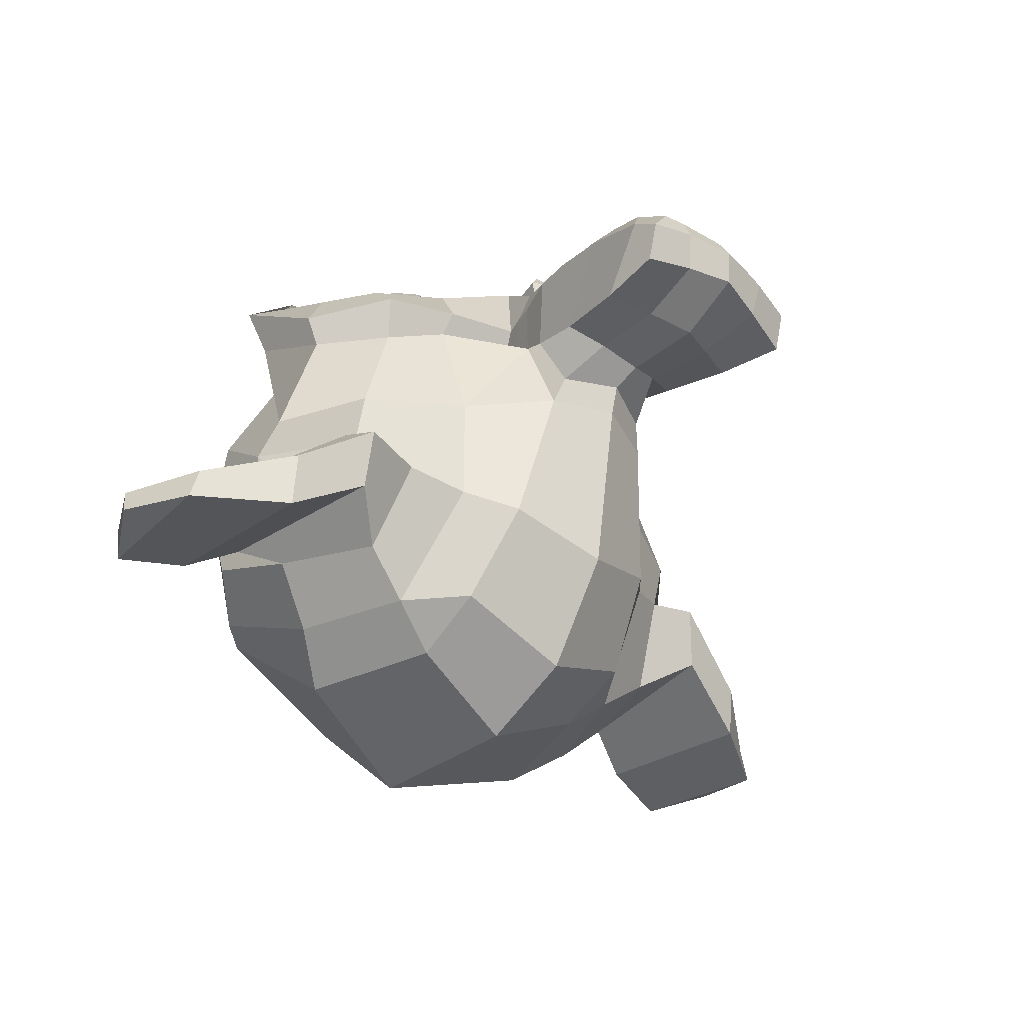
<metadata>
{"format":"obj","ext":"obj","renderer":"f3d","projection":"perspective","resolution":1024,"background":"white","views":[{"elev":-32.8,"azim":-46.5,"up":"+Z"}]}
</metadata>
<code>
o bot_Suzanne.001
v 0.4375 1.164 0.7656
v -0.4375 1.164 0.7656
v 0.5 1.094 0.6875
v -0.5 1.094 0.6875
v 0.5469 1.055 0.5781
v -0.5469 1.055 0.5781
v 0.3516 0.9766 0.6172
v -0.3516 0.9766 0.6172
v 0.3516 1.031 0.7188
v -0.3516 1.031 0.7188
v 0.3516 1.133 0.7812
v -0.3516 1.133 0.7812
v 0.2734 1.164 0.7969
v -0.2734 1.164 0.7969
v 0.2031 1.094 0.7422
v -0.2031 1.094 0.7422
v 0.1562 1.055 0.6484
v -0.1562 1.055 0.6484
v 0.07812 1.242 0.6562
v -0.07812 1.242 0.6562
v 0.1406 1.242 0.7422
v -0.1406 1.242 0.7422
v 0.2422 1.242 0.7969
v -0.2422 1.242 0.7969
v 0.2734 1.328 0.7969
v -0.2734 1.328 0.7969
v 0.2031 1.391 0.7422
v -0.2031 1.391 0.7422
v 0.1562 1.438 0.6484
v -0.1562 1.438 0.6484
v 0.3516 1.516 0.6172
v -0.3516 1.516 0.6172
v 0.3516 1.453 0.7188
v -0.3516 1.453 0.7188
v 0.3516 1.359 0.7812
v -0.3516 1.359 0.7812
v 0.4375 1.328 0.7656
v -0.4375 1.328 0.7656
v 0.5 1.391 0.6875
v -0.5 1.391 0.6875
v 0.5469 1.438 0.5781
v -0.5469 1.438 0.5781
v 0.625 1.242 0.5625
v -0.625 1.242 0.5625
v 0.5625 1.242 0.6719
v -0.5625 1.242 0.6719
v 0.4688 1.242 0.7578
v -0.4688 1.242 0.7578
v 0.4766 1.242 0.7734
v -0.4766 1.242 0.7734
v 0.4453 1.336 0.7812
v -0.4453 1.336 0.7812
v 0.3516 1.375 0.8047
v -0.3516 1.375 0.8047
v 0.2656 1.336 0.8203
v -0.2656 1.336 0.8203
v 0.2266 1.242 0.8203
v -0.2266 1.242 0.8203
v 0.2656 1.156 0.8203
v -0.2656 1.156 0.8203
v 0.3516 1.242 0.8281
v -0.3516 1.242 0.8281
v 0.3516 1.117 0.8047
v -0.3516 1.117 0.8047
v 0.4453 1.156 0.7812
v -0.4453 1.156 0.7812
v 0 1.43 0.7422
v 0 1.352 0.8203
v 0 0.3203 0.7344
v 0 0.6797 0.7812
v 0 0.8125 0.7969
v 0 0.2266 0.7188
v 0 1.406 0.6016
v 0 1.57 0.5703
v 0 1.898 -0.5469
v 0 1.562 -0.8516
v 0 1.07 -0.8281
v 0 0.6172 -0.3516
v 0.2031 0.8125 0.5625
v -0.2031 0.8125 0.5625
v 0.3125 0.5625 0.5703
v -0.3125 0.5625 0.5703
v 0.3516 0.3047 0.5703
v -0.3516 0.3047 0.5703
v 0.3672 0.1094 0.5312
v -0.3672 0.1094 0.5312
v 0.3281 0.05469 0.5234
v -0.3281 0.05469 0.5234
v 0.1797 0.03125 0.5547
v -0.1797 0.03125 0.5547
v 0 0.01562 0.5781
v 0.4375 0.8594 0.5312
v -0.4375 0.8594 0.5312
v 0.6328 0.9609 0.5391
v -0.6328 0.9609 0.5391
v 0.8281 1.148 0.4453
v -0.8281 1.148 0.4453
v 0.8594 1.43 0.5938
v -0.8594 1.43 0.5938
v 0.7109 1.484 0.625
v -0.7109 1.484 0.625
v 0.4922 1.602 0.6875
v -0.4922 1.602 0.6875
v 0.3203 1.758 0.7344
v -0.3203 1.758 0.7344
v 0.1562 1.719 0.7578
v -0.1562 1.719 0.7578
v 0.0625 1.492 0.75
v -0.0625 1.492 0.75
v 0.1641 1.414 0.7734
v -0.1641 1.414 0.7734
v 0.125 1.305 0.7656
v -0.125 1.305 0.7656
v 0.2031 1.094 0.7422
v -0.2031 1.094 0.7422
v 0.375 1.016 0.7031
v -0.375 1.016 0.7031
v 0.4922 1.062 0.6719
v -0.4922 1.062 0.6719
v 0.625 1.188 0.6484
v -0.625 1.188 0.6484
v 0.6406 1.297 0.6484
v -0.6406 1.297 0.6484
v 0.6016 1.375 0.6641
v -0.6016 1.375 0.6641
v 0.4297 1.438 0.7188
v -0.4297 1.438 0.7188
v 0.25 1.469 0.7578
v -0.25 1.469 0.7578
v 0 0.2344 0.7344
v 0.1094 0.2812 0.7344
v -0.1094 0.2812 0.7344
v 0.1172 0.1641 0.7109
v -0.1172 0.1641 0.7109
v 0.0625 0.1172 0.6953
v -0.0625 0.1172 0.6953
v 0 0.1094 0.6875
v 0 0.8047 0.75
v 0 0.8594 0.7422
v 0.1016 0.8516 0.7422
v -0.1016 0.8516 0.7422
v 0.125 0.7734 0.75
v -0.125 0.7734 0.75
v 0.08594 0.7109 0.7422
v -0.08594 0.7109 0.7422
v 0.3984 0.9531 0.6719
v -0.3984 0.9531 0.6719
v 0.6172 1.055 0.625
v -0.6172 1.055 0.625
v 0.7266 1.203 0.6016
v -0.7266 1.203 0.6016
v 0.7422 1.375 0.6562
v -0.7422 1.375 0.6562
v 0.6875 1.414 0.7266
v -0.6875 1.414 0.7266
v 0.4375 1.547 0.7969
v -0.4375 1.547 0.7969
v 0.3125 1.641 0.8359
v -0.3125 1.641 0.8359
v 0.2031 1.617 0.8516
v -0.2031 1.617 0.8516
v 0.1016 1.43 0.8438
v -0.1016 1.43 0.8438
v 0.125 0.8984 0.8125
v -0.125 0.8984 0.8125
v 0.2109 0.5547 0.7109
v -0.2109 0.5547 0.7109
v 0.25 0.2969 0.6875
v -0.25 0.2969 0.6875
v 0.2656 0.1797 0.6641
v -0.2656 0.1797 0.6641
v 0.2344 0.08594 0.6328
v -0.2344 0.08594 0.6328
v 0.1641 0.07031 0.6328
v -0.1641 0.07031 0.6328
v 0 0.05469 0.6406
v 0 1.047 0.7266
v 0 1.211 0.7656
v 0.3281 1.477 0.7422
v -0.3281 1.477 0.7422
v 0.1641 1.141 0.75
v -0.1641 1.141 0.75
v 0.1328 1.211 0.7578
v -0.1328 1.211 0.7578
v 0.1172 0.3125 0.7344
v -0.1172 0.3125 0.7344
v 0.07812 0.5547 0.75
v -0.07812 0.5547 0.75
v 0 0.5547 0.75
v 0 0.6719 0.7422
v 0.09375 0.7266 0.7812
v -0.09375 0.7266 0.7812
v 0.1328 0.7734 0.7969
v -0.1328 0.7734 0.7969
v 0.1094 0.8672 0.7812
v -0.1094 0.8672 0.7812
v 0.03906 0.875 0.7812
v -0.03906 0.875 0.7812
v 0 0.7969 0.8281
v 0.04688 0.8516 0.8125
v -0.04688 0.8516 0.8125
v 0.09375 0.8438 0.8125
v -0.09375 0.8438 0.8125
v 0.1094 0.7734 0.8281
v -0.1094 0.7734 0.8281
v 0.07812 0.75 0.8047
v -0.07812 0.75 0.8047
v 0 0.7109 0.8047
v 0.2578 0.6875 0.5547
v -0.2578 0.6875 0.5547
v 0.1641 0.7578 0.7109
v -0.1641 0.7578 0.7109
v 0.1797 0.6875 0.7109
v -0.1797 0.6875 0.7109
v 0.2344 0.75 0.5547
v -0.2344 0.75 0.5547
v 0 0.125 0.6875
v 0.04688 0.1328 0.6875
v -0.04688 0.1328 0.6875
v 0.09375 0.1797 0.7109
v -0.09375 0.1797 0.7109
v 0.09375 0.2578 0.7266
v -0.09375 0.2578 0.7266
v 0 0.2188 0.6562
v 0.09375 0.25 0.6641
v -0.09375 0.25 0.6641
v 0.09375 0.1875 0.6406
v -0.09375 0.1875 0.6406
v 0.04688 0.1484 0.6328
v -0.04688 0.1484 0.6328
v 0 0.1406 0.6328
v 0.1719 1.219 0.7812
v -0.1719 1.219 0.7812
v 0.1875 1.156 0.7734
v -0.1875 1.156 0.7734
v 0.3359 1.43 0.7578
v -0.3359 1.43 0.7578
v 0.2734 1.422 0.7734
v -0.2734 1.422 0.7734
v 0.4219 1.398 0.7734
v -0.4219 1.398 0.7734
v 0.5625 1.352 0.6953
v -0.5625 1.352 0.6953
v 0.5859 1.289 0.6875
v -0.5859 1.289 0.6875
v 0.5781 1.195 0.6797
v -0.5781 1.195 0.6797
v 0.4766 1.102 0.7188
v -0.4766 1.102 0.7188
v 0.375 1.062 0.7422
v -0.375 1.062 0.7422
v 0.2266 1.109 0.7812
v -0.2266 1.109 0.7812
v 0.1797 1.297 0.7812
v -0.1797 1.297 0.7812
v 0.2109 1.375 0.7812
v -0.2109 1.375 0.7812
v 0.2344 1.359 0.7578
v -0.2344 1.359 0.7578
v 0.1953 1.297 0.7578
v -0.1953 1.297 0.7578
v 0.2422 1.125 0.7578
v -0.2422 1.125 0.7578
v 0.375 1.086 0.7266
v -0.375 1.086 0.7266
v 0.4609 1.117 0.7031
v -0.4609 1.117 0.7031
v 0.5469 1.211 0.6719
v -0.5469 1.211 0.6719
v 0.5547 1.281 0.6719
v -0.5547 1.281 0.6719
v 0.5312 1.336 0.6797
v -0.5312 1.336 0.6797
v 0.4141 1.391 0.75
v -0.4141 1.391 0.75
v 0.2812 1.398 0.7656
v -0.2812 1.398 0.7656
v 0.3359 1.406 0.75
v -0.3359 1.406 0.75
v 0.2031 1.172 0.75
v -0.2031 1.172 0.75
v 0.1953 1.227 0.75
v -0.1953 1.227 0.75
v 0.1094 1.461 0.6094
v -0.1094 1.461 0.6094
v 0.1953 1.664 0.6172
v -0.1953 1.664 0.6172
v 0.3359 1.688 0.5938
v -0.3359 1.688 0.5938
v 0.4844 1.555 0.5547
v -0.4844 1.555 0.5547
v 0.6797 1.453 0.4922
v -0.6797 1.453 0.4922
v 0.7969 1.406 0.4609
v -0.7969 1.406 0.4609
v 0.7734 1.164 0.375
v -0.7734 1.164 0.375
v 0.6016 1 0.4141
v -0.6016 1 0.4141
v 0.4375 0.9062 0.4688
v -0.4375 0.9062 0.4688
v 0 1.898 0.2891
v 0 1.984 -0.07812
v 0 0.8047 -0.6719
v 0 0.5391 0.1875
v 0 0.02344 0.4609
v 0 0.1953 0.3438
v 0 0.4297 0.3203
v 0 0.5156 0.2812
v 0.8516 1.234 0.05469
v -0.8516 1.234 0.05469
v 0.8594 1.32 -0.04688
v -0.8594 1.32 -0.04688
v 0.7734 1.266 -0.4375
v -0.7734 1.266 -0.4375
v 0.4609 1.438 -0.7031
v -0.4609 1.438 -0.7031
v 0.7344 0.9531 0.07031
v -0.7344 0.9531 0.07031
v 0.5938 0.875 -0.1641
v -0.5938 0.875 -0.1641
v 0.6406 0.9922 -0.4297
v -0.6406 0.9922 -0.4297
v 0.3359 1.055 -0.6641
v -0.3359 1.055 -0.6641
v 0.2344 0.6484 0.4062
v -0.2344 0.6484 0.4062
v 0.1797 0.5859 0.2578
v -0.1797 0.5859 0.2578
v 0.2891 0.2891 0.3828
v -0.2891 0.2891 0.3828
v 0.25 0.5 0.3906
v -0.25 0.5 0.3906
v 0.3281 0.08594 0.3984
v -0.3281 0.08594 0.3984
v 0.1406 0.2422 0.3672
v -0.1406 0.2422 0.3672
v 0.125 0.4609 0.3594
v -0.125 0.4609 0.3594
v 0.1641 0.05469 0.4375
v -0.1641 0.05469 0.4375
v 0.2188 0.7188 0.4297
v -0.2188 0.7188 0.4297
v 0.2109 0.7734 0.4688
v -0.2109 0.7734 0.4688
v 0.2031 0.8281 0.5
v -0.2031 0.8281 0.5
v 0.2109 0.6094 0.1641
v -0.2109 0.6094 0.1641
v 0.2969 0.6875 -0.2656
v -0.2969 0.6875 -0.2656
v 0.3438 0.8516 -0.5391
v -0.3438 0.8516 -0.5391
v 0.4531 1.867 -0.3828
v -0.4531 1.867 -0.3828
v 0.4531 1.93 -0.07031
v -0.4531 1.93 -0.07031
v 0.4531 1.852 0.2344
v -0.4531 1.852 0.2344
v 0.4609 1.523 0.4297
v -0.4609 1.523 0.4297
v 0.7266 1.406 0.3359
v -0.7266 1.406 0.3359
v 0.6328 1.453 0.2812
v -0.6328 1.453 0.2812
v 0.6406 1.703 0.05469
v -0.6406 1.703 0.05469
v 0.7969 1.562 0.125
v -0.7969 1.562 0.125
v 0.7969 1.617 -0.1172
v -0.7969 1.617 -0.1172
v 0.6406 1.75 -0.1953
v -0.6406 1.75 -0.1953
v 0.6406 1.68 -0.4453
v -0.6406 1.68 -0.4453
v 0.7969 1.539 -0.3594
v -0.7969 1.539 -0.3594
v 0.6172 1.328 -0.5859
v -0.6172 1.328 -0.5859
v 0.4844 1.023 -0.5469
v -0.4844 1.023 -0.5469
v 0.8203 1.328 -0.2031
v -0.8203 1.328 -0.2031
v 0.4062 0.8281 0.1484
v -0.4062 0.8281 0.1484
v 0.4297 0.8047 -0.2109
v -0.4297 0.8047 -0.2109
v 0.8906 1.406 -0.2344
v -0.8906 1.406 -0.2344
v 0.7734 0.8594 -0.125
v -0.7734 0.8594 -0.125
v 1.039 0.8984 -0.3281
v -1.039 0.8984 -0.3281
v 1.281 1.055 -0.4297
v -1.281 1.055 -0.4297
v 1.352 1.32 -0.4219
v -1.352 1.32 -0.4219
v 1.234 1.508 -0.4219
v -1.234 1.508 -0.4219
v 1.023 1.477 -0.3125
v -1.023 1.477 -0.3125
v 1.016 1.414 -0.2891
v -1.016 1.414 -0.2891
v 1.188 1.438 -0.3906
v -1.188 1.438 -0.3906
v 1.266 1.289 -0.4062
v -1.266 1.289 -0.4062
v 1.211 1.078 -0.4062
v -1.211 1.078 -0.4062
v 1.031 0.9609 -0.3047
v -1.031 0.9609 -0.3047
v 0.8281 0.9297 -0.1328
v -0.8281 0.9297 -0.1328
v 0.9219 1.359 -0.2188
v -0.9219 1.359 -0.2188
v 0.9453 1.305 -0.2891
v -0.9453 1.305 -0.2891
v 0.8828 0.9766 -0.2109
v -0.8828 0.9766 -0.2109
v 1.039 1 -0.3672
v -1.039 1 -0.3672
v 1.188 1.094 -0.4453
v -1.188 1.094 -0.4453
v 1.234 1.25 -0.4453
v -1.234 1.25 -0.4453
v 1.172 1.359 -0.4375
v -1.172 1.359 -0.4375
v 1.023 1.344 -0.3594
v -1.023 1.344 -0.3594
v 0.8438 1.289 -0.2109
v -0.8438 1.289 -0.2109
v 0.8359 1.172 -0.2734
v -0.8359 1.172 -0.2734
v 0.7578 1.094 -0.2734
v -0.7578 1.094 -0.2734
v 0.8203 1.086 -0.2734
v -0.8203 1.086 -0.2734
v 0.8438 1.016 -0.2734
v -0.8438 1.016 -0.2734
v 0.8125 0.9844 -0.2734
v -0.8125 0.9844 -0.2734
v 0.7266 1 -0.07031
v -0.7266 1 -0.07031
v 0.7188 0.9766 -0.1719
v -0.7188 0.9766 -0.1719
v 0.7188 1.039 -0.1875
v -0.7188 1.039 -0.1875
v 0.7969 1.203 -0.2109
v -0.7969 1.203 -0.2109
v 0.8906 1.242 -0.2656
v -0.8906 1.242 -0.2656
v 0.8906 1.234 -0.3203
v -0.8906 1.234 -0.3203
v 0.8125 0.9844 -0.3203
v -0.8125 0.9844 -0.3203
v 0.8516 1.016 -0.3203
v -0.8516 1.016 -0.3203
v 0.8281 1.078 -0.3203
v -0.8281 1.078 -0.3203
v 0.7656 1.094 -0.3203
v -0.7656 1.094 -0.3203
v 0.8438 1.172 -0.3203
v -0.8438 1.172 -0.3203
v 1.039 1.328 -0.4141
v -1.039 1.328 -0.4141
v 1.188 1.344 -0.4844
v -1.188 1.344 -0.4844
v 1.258 1.242 -0.4922
v -1.258 1.242 -0.4922
v 1.211 1.086 -0.4844
v -1.211 1.086 -0.4844
v 1.047 1 -0.4219
v -1.047 1 -0.4219
v 0.8828 0.9844 -0.2656
v -0.8828 0.9844 -0.2656
v 0.9531 1.289 -0.3438
v -0.9531 1.289 -0.3438
v 0.8906 1.109 -0.3281
v -0.8906 1.109 -0.3281
v 0.9375 1.062 -0.3359
v -0.9375 1.062 -0.3359
v 1 1.125 -0.3672
v -1 1.125 -0.3672
v 0.9609 1.172 -0.3516
v -0.9609 1.172 -0.3516
v 1.016 1.234 -0.375
v -1.016 1.234 -0.375
v 1.055 1.188 -0.3828
v -1.055 1.188 -0.3828
v 1.109 1.211 -0.3906
v -1.109 1.211 -0.3906
v 1.086 1.273 -0.3906
v -1.086 1.273 -0.3906
v 1.023 1.438 -0.4844
v -1.023 1.438 -0.4844
v 1.25 1.469 -0.5469
v -1.25 1.469 -0.5469
v 1.367 1.297 -0.5
v -1.367 1.297 -0.5
v 1.312 1.055 -0.5312
v -1.312 1.055 -0.5312
v 1.039 0.9141 -0.4922
v -1.039 0.9141 -0.4922
v 0.7891 0.875 -0.3281
v -0.7891 0.875 -0.3281
v 0.8594 1.383 -0.3828
v -0.8594 1.383 -0.3828
f 47 1 3 45
f 4 2 48 46
f 45 3 5 43
f 6 4 46 44
f 3 9 7 5
f 8 10 4 6
f 1 11 9 3
f 10 12 2 4
f 11 13 15 9
f 16 14 12 10
f 9 15 17 7
f 18 16 10 8
f 15 21 19 17
f 20 22 16 18
f 13 23 21 15
f 22 24 14 16
f 23 25 27 21
f 28 26 24 22
f 21 27 29 19
f 30 28 22 20
f 27 33 31 29
f 32 34 28 30
f 25 35 33 27
f 34 36 26 28
f 35 37 39 33
f 40 38 36 34
f 33 39 41 31
f 42 40 34 32
f 39 45 43 41
f 44 46 40 42
f 37 47 45 39
f 46 48 38 40
f 47 37 51 49
f 52 38 48 50
f 37 35 53 51
f 54 36 38 52
f 35 25 55 53
f 56 26 36 54
f 25 23 57 55
f 58 24 26 56
f 23 13 59 57
f 60 14 24 58
f 13 11 63 59
f 64 12 14 60
f 11 1 65 63
f 66 2 12 64
f 1 47 49 65
f 50 48 2 66
f 61 65 49
f 50 66 62
f 63 65 61
f 62 66 64
f 61 59 63
f 64 60 62
f 61 57 59
f 60 58 62
f 61 55 57
f 58 56 62
f 61 53 55
f 56 54 62
f 61 51 53
f 54 52 62
f 61 49 51
f 52 50 62
f 89 174 176 91
f 176 175 90 91
f 87 172 174 89
f 175 173 88 90
f 85 170 172 87
f 173 171 86 88
f 83 168 170 85
f 171 169 84 86
f 81 166 168 83
f 169 167 82 84
f 79 92 146 164
f 147 93 80 165
f 92 94 148 146
f 149 95 93 147
f 94 96 150 148
f 151 97 95 149
f 96 98 152 150
f 153 99 97 151
f 98 100 154 152
f 155 101 99 153
f 100 102 156 154
f 157 103 101 155
f 102 104 158 156
f 159 105 103 157
f 104 106 160 158
f 161 107 105 159
f 106 108 162 160
f 163 109 107 161
f 108 67 68 162
f 68 67 109 163
f 110 128 160 162
f 161 129 111 163
f 128 179 158 160
f 159 180 129 161
f 126 156 158 179
f 159 157 127 180
f 124 154 156 126
f 157 155 125 127
f 122 152 154 124
f 155 153 123 125
f 120 150 152 122
f 153 151 121 123
f 118 148 150 120
f 151 149 119 121
f 116 146 148 118
f 149 147 117 119
f 114 164 146 116
f 147 165 115 117
f 114 181 177 164
f 177 182 115 165
f 110 162 68 112
f 68 163 111 113
f 112 68 178 183
f 178 68 113 184
f 177 181 183 178
f 184 182 177 178
f 135 137 176 174
f 176 137 136 175
f 133 135 174 172
f 175 136 134 173
f 131 133 172 170
f 173 134 132 171
f 166 187 185 168
f 186 188 167 169
f 131 170 168 185
f 169 171 132 186
f 144 190 189 187
f 189 190 145 188
f 185 187 189 69
f 189 188 186 69
f 130 131 185 69
f 186 132 130 69
f 142 193 191 144
f 192 194 143 145
f 140 195 193 142
f 194 196 141 143
f 139 197 195 140
f 196 198 139 141
f 138 71 197 139
f 198 71 138 139
f 190 144 191 70
f 192 145 190 70
f 70 191 206 208
f 207 192 70 208
f 71 199 200 197
f 201 199 71 198
f 197 200 202 195
f 203 201 198 196
f 195 202 204 193
f 205 203 196 194
f 193 204 206 191
f 207 205 194 192
f 199 204 202 200
f 203 205 199 201
f 199 208 206 204
f 207 208 199 205
f 139 140 164 177
f 165 141 139 177
f 140 142 211 164
f 212 143 141 165
f 142 144 213 211
f 214 145 143 212
f 144 187 166 213
f 167 188 145 214
f 81 209 213 166
f 214 210 82 167
f 209 215 211 213
f 212 216 210 214
f 79 164 211 215
f 212 165 80 216
f 131 130 72 222
f 72 130 132 223
f 133 131 222 220
f 223 132 134 221
f 135 133 220 218
f 221 134 136 219
f 137 135 218 217
f 219 136 137 217
f 217 218 229 231
f 230 219 217 231
f 218 220 227 229
f 228 221 219 230
f 220 222 225 227
f 226 223 221 228
f 222 72 224 225
f 224 72 223 226
f 224 231 229 225
f 230 231 224 226
f 225 229 227
f 228 230 226
f 183 181 234 232
f 235 182 184 233
f 112 183 232 254
f 233 184 113 255
f 110 112 254 256
f 255 113 111 257
f 181 114 252 234
f 253 115 182 235
f 114 116 250 252
f 251 117 115 253
f 116 118 248 250
f 249 119 117 251
f 118 120 246 248
f 247 121 119 249
f 120 122 244 246
f 245 123 121 247
f 122 124 242 244
f 243 125 123 245
f 124 126 240 242
f 241 127 125 243
f 126 179 236 240
f 237 180 127 241
f 179 128 238 236
f 239 129 180 237
f 128 110 256 238
f 257 111 129 239
f 238 256 258 276
f 259 257 239 277
f 236 238 276 278
f 277 239 237 279
f 240 236 278 274
f 279 237 241 275
f 242 240 274 272
f 275 241 243 273
f 244 242 272 270
f 273 243 245 271
f 246 244 270 268
f 271 245 247 269
f 248 246 268 266
f 269 247 249 267
f 250 248 266 264
f 267 249 251 265
f 252 250 264 262
f 265 251 253 263
f 234 252 262 280
f 263 253 235 281
f 256 254 260 258
f 261 255 257 259
f 254 232 282 260
f 283 233 255 261
f 232 234 280 282
f 281 235 233 283
f 67 108 284 73
f 285 109 67 73
f 108 106 286 284
f 287 107 109 285
f 106 104 288 286
f 289 105 107 287
f 104 102 290 288
f 291 103 105 289
f 102 100 292 290
f 293 101 103 291
f 100 98 294 292
f 295 99 101 293
f 98 96 296 294
f 297 97 99 295
f 96 94 298 296
f 299 95 97 297
f 94 92 300 298
f 301 93 95 299
f 308 309 328 338
f 329 309 308 339
f 307 308 338 336
f 339 308 307 337
f 306 307 336 340
f 337 307 306 341
f 89 91 306 340
f 306 91 90 341
f 87 89 340 334
f 341 90 88 335
f 85 87 334 330
f 335 88 86 331
f 83 85 330 332
f 331 86 84 333
f 330 336 338 332
f 339 337 331 333
f 330 334 340 336
f 341 335 331 337
f 326 332 338 328
f 339 333 327 329
f 81 83 332 326
f 333 84 82 327
f 209 342 344 215
f 345 343 210 216
f 81 326 342 209
f 343 327 82 210
f 79 215 344 346
f 345 216 80 347
f 79 346 300 92
f 301 347 80 93
f 77 324 352 304
f 353 325 77 304
f 304 352 350 78
f 351 353 304 78
f 78 350 348 305
f 349 351 78 305
f 305 348 328 309
f 329 349 305 309
f 326 328 348 342
f 349 329 327 343
f 296 298 318 310
f 319 299 297 311
f 76 316 324 77
f 325 317 76 77
f 302 358 356 303
f 357 359 302 303
f 303 356 354 75
f 355 357 303 75
f 75 354 316 76
f 317 355 75 76
f 292 294 362 364
f 363 295 293 365
f 364 362 368 366
f 369 363 365 367
f 366 368 370 372
f 371 369 367 373
f 372 370 376 374
f 377 371 373 375
f 314 378 374 376
f 375 379 315 377
f 316 354 374 378
f 375 355 317 379
f 354 356 372 374
f 373 357 355 375
f 356 358 366 372
f 367 359 357 373
f 358 360 364 366
f 365 361 359 367
f 290 292 364 360
f 365 293 291 361
f 74 360 358 302
f 359 361 74 302
f 284 286 288 290
f 289 287 285 291
f 284 290 360 74
f 361 291 285 74
f 73 284 74
f 74 285 73
f 294 296 310 362
f 311 297 295 363
f 310 312 368 362
f 369 313 311 363
f 312 382 370 368
f 371 383 313 369
f 314 376 370 382
f 371 377 315 383
f 348 350 386 384
f 387 351 349 385
f 318 384 386 320
f 387 385 319 321
f 298 300 384 318
f 385 301 299 319
f 300 344 342 384
f 343 345 301 385
f 342 348 384
f 385 349 343
f 300 346 344
f 345 347 301
f 314 322 380 378
f 381 323 315 379
f 316 378 380 324
f 381 379 317 325
f 320 386 380 322
f 381 387 321 323
f 350 352 380 386
f 381 353 351 387
f 324 380 352
f 353 381 325
f 400 388 414 402
f 415 389 401 403
f 400 402 404 398
f 405 403 401 399
f 398 404 406 396
f 407 405 399 397
f 396 406 408 394
f 409 407 397 395
f 394 408 410 392
f 411 409 395 393
f 392 410 412 390
f 413 411 393 391
f 410 420 418 412
f 419 421 411 413
f 408 422 420 410
f 421 423 409 411
f 406 424 422 408
f 423 425 407 409
f 404 426 424 406
f 425 427 405 407
f 402 428 426 404
f 427 429 403 405
f 402 414 416 428
f 417 415 403 429
f 318 320 444 442
f 445 321 319 443
f 320 390 412 444
f 413 391 321 445
f 310 318 442 312
f 443 319 311 313
f 382 430 414 388
f 415 431 383 389
f 412 418 440 444
f 441 419 413 445
f 438 446 444 440
f 445 447 439 441
f 434 446 438 436
f 439 447 435 437
f 432 448 446 434
f 447 449 433 435
f 430 448 432 450
f 433 449 431 451
f 414 430 450 416
f 451 431 415 417
f 312 448 430 382
f 431 449 313 383
f 312 442 446 448
f 447 443 313 449
f 442 444 446
f 447 445 443
f 416 450 452 476
f 453 451 417 477
f 450 432 462 452
f 463 433 451 453
f 432 434 460 462
f 461 435 433 463
f 434 436 458 460
f 459 437 435 461
f 436 438 456 458
f 457 439 437 459
f 438 440 454 456
f 455 441 439 457
f 440 418 474 454
f 475 419 441 455
f 428 416 476 464
f 477 417 429 465
f 426 428 464 466
f 465 429 427 467
f 424 426 466 468
f 467 427 425 469
f 422 424 468 470
f 469 425 423 471
f 420 422 470 472
f 471 423 421 473
f 418 420 472 474
f 473 421 419 475
f 458 456 480 478
f 481 457 459 479
f 478 480 482 484
f 483 481 479 485
f 484 482 488 486
f 489 483 485 487
f 486 488 490 492
f 491 489 487 493
f 464 476 486 492
f 487 477 465 493
f 452 484 486 476
f 487 485 453 477
f 452 462 478 484
f 479 463 453 485
f 458 478 462 460
f 463 479 459 461
f 454 474 480 456
f 481 475 455 457
f 472 482 480 474
f 481 483 473 475
f 470 488 482 472
f 483 489 471 473
f 468 490 488 470
f 489 491 469 471
f 466 492 490 468
f 491 493 467 469
f 464 492 466
f 467 493 465
f 392 390 504 502
f 505 391 393 503
f 394 392 502 500
f 503 393 395 501
f 396 394 500 498
f 501 395 397 499
f 398 396 498 496
f 499 397 399 497
f 400 398 496 494
f 497 399 401 495
f 388 400 494 506
f 495 401 389 507
f 494 502 504 506
f 505 503 495 507
f 494 496 500 502
f 501 497 495 503
f 496 498 500
f 501 499 497
f 314 382 388 506
f 389 383 315 507
f 314 506 504 322
f 505 507 315 323
f 320 322 504 390
f 505 323 321 391

</code>
